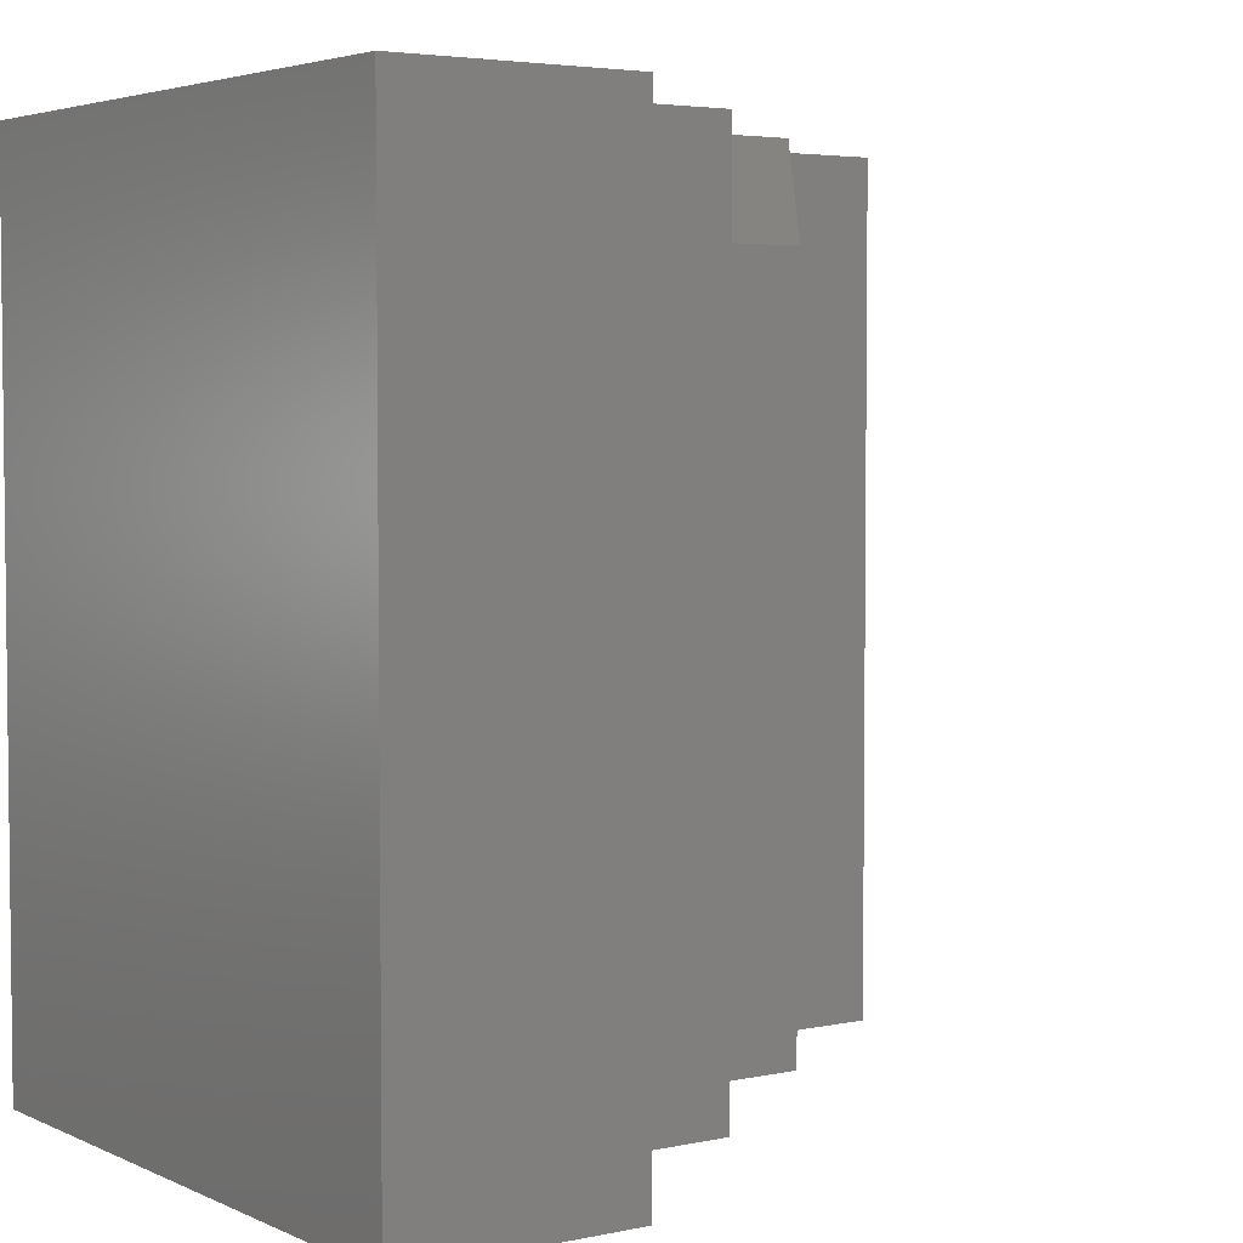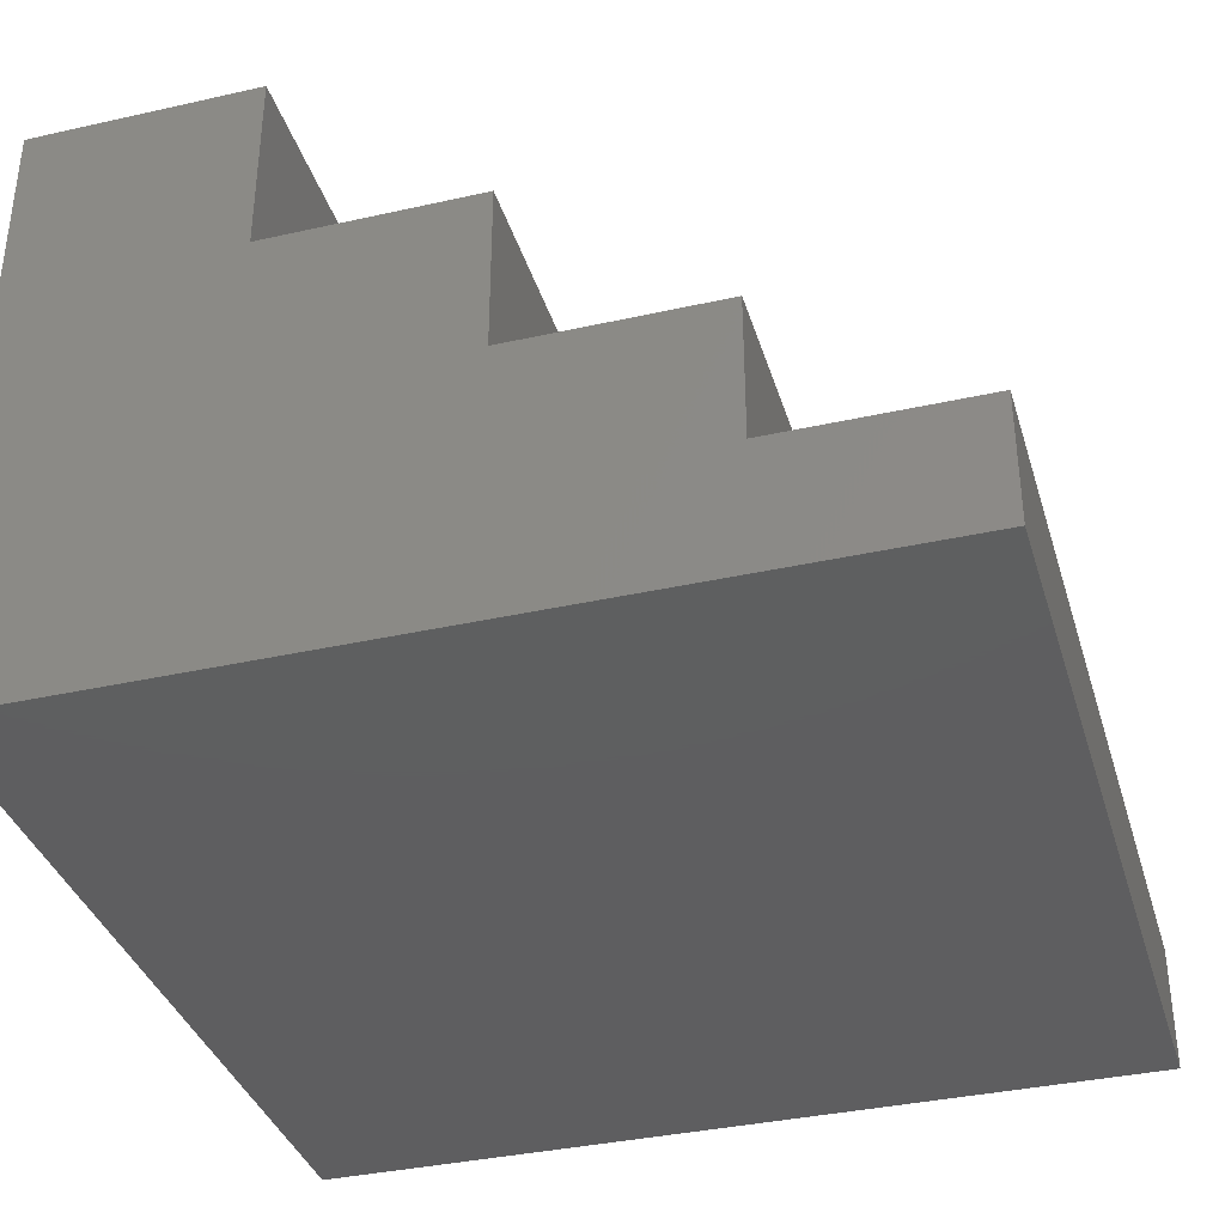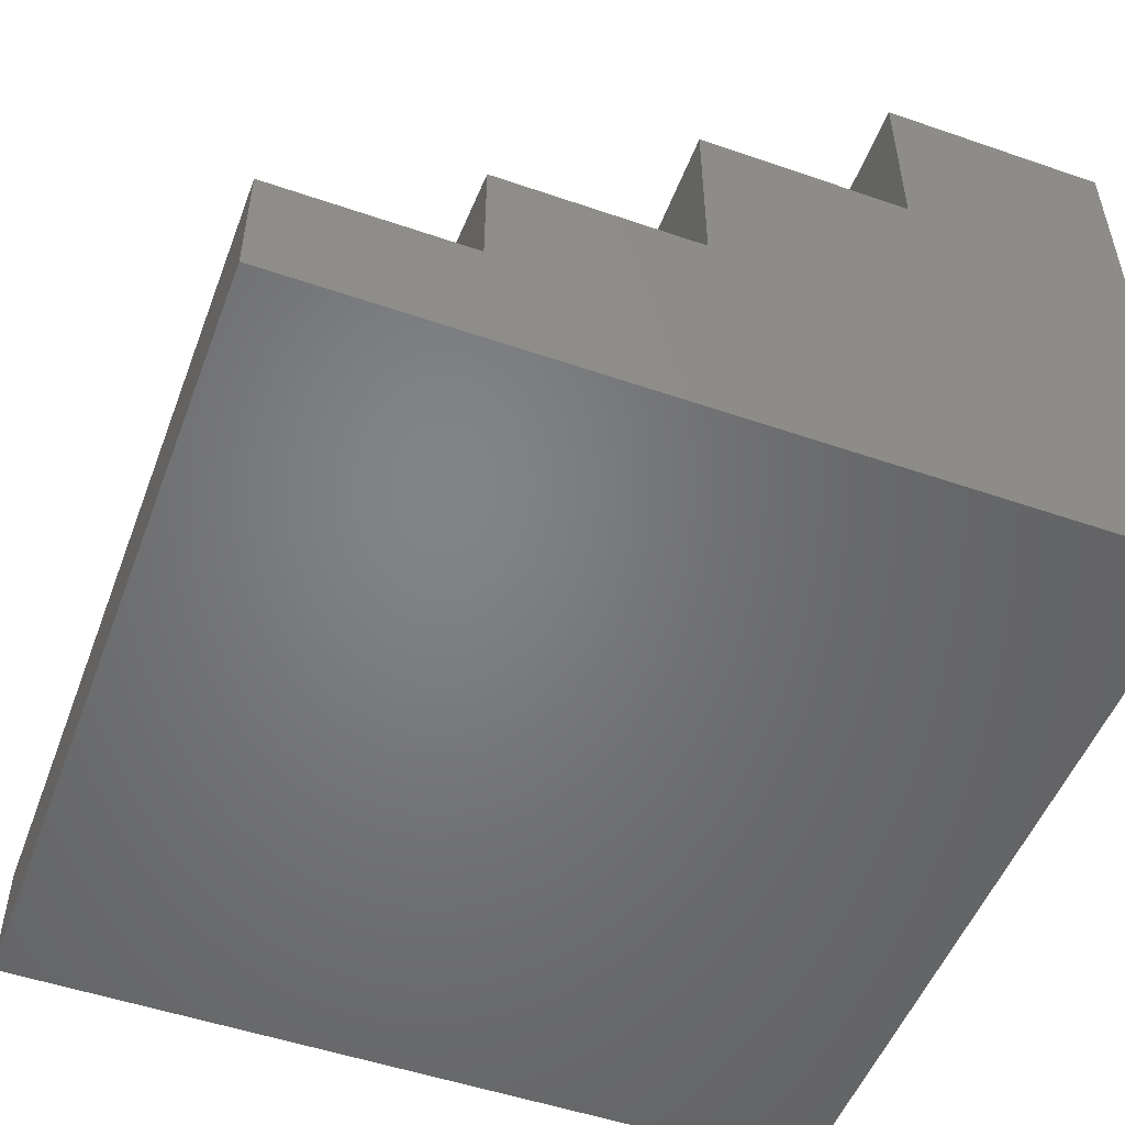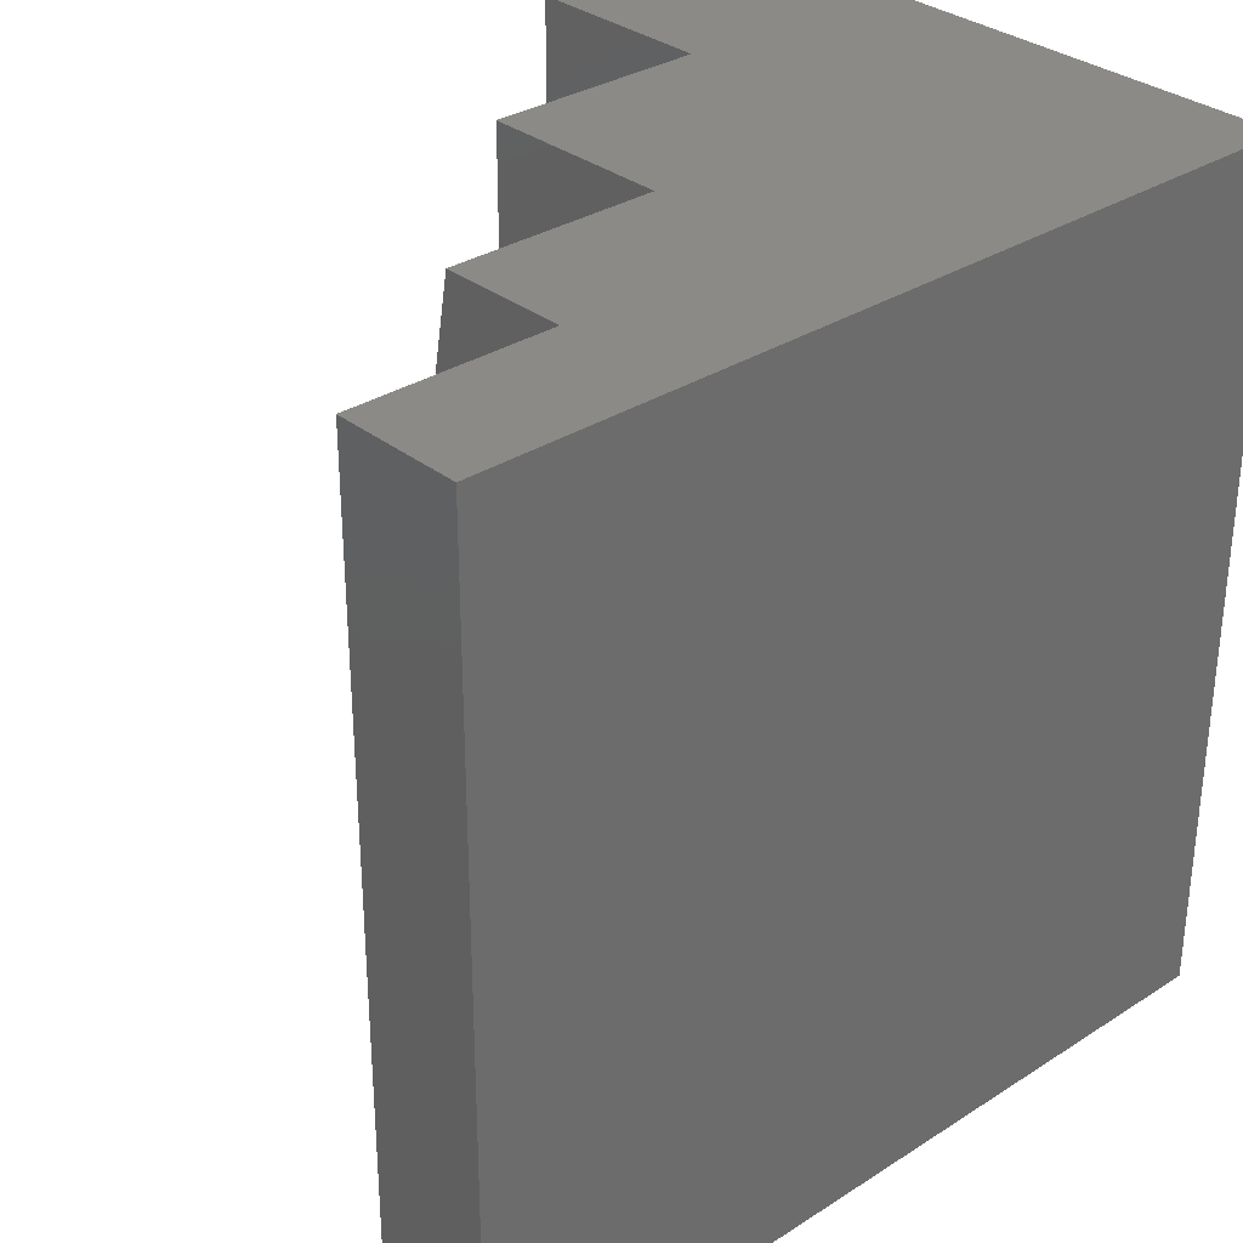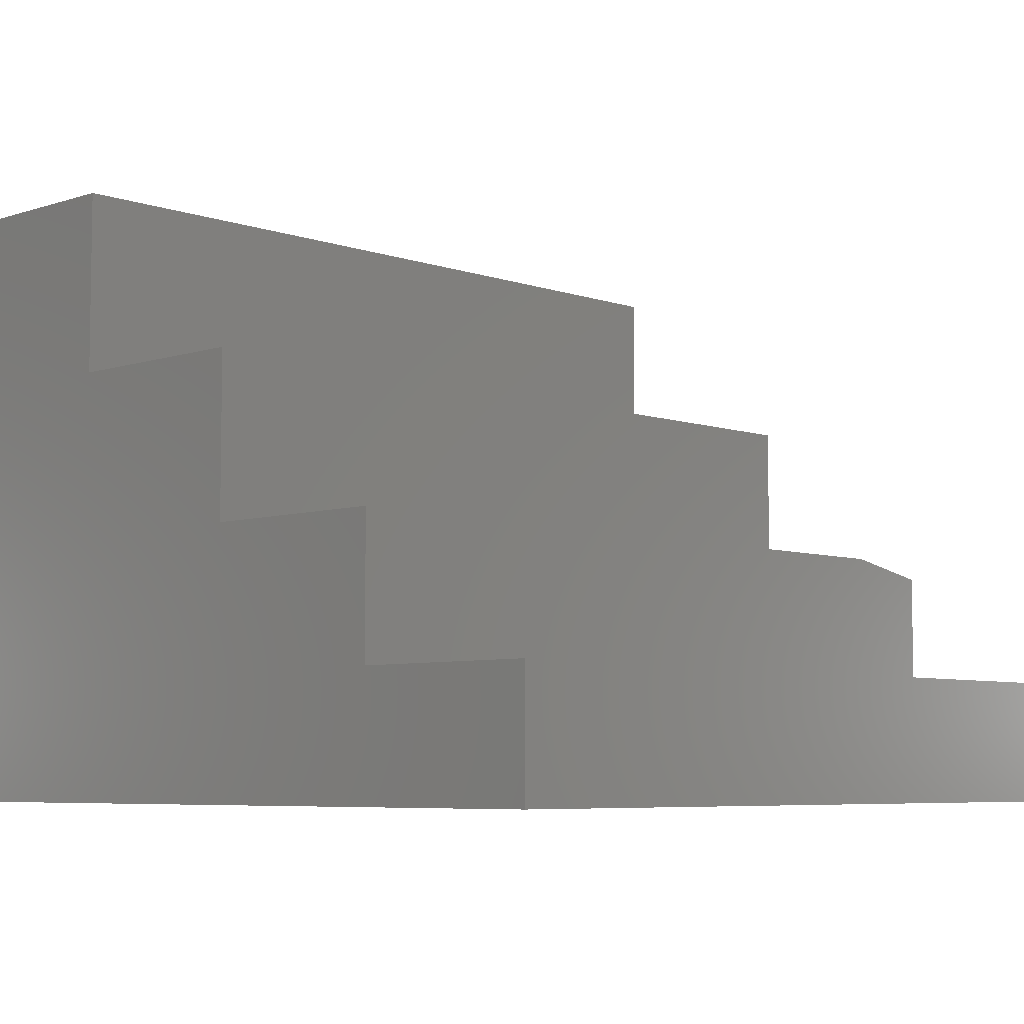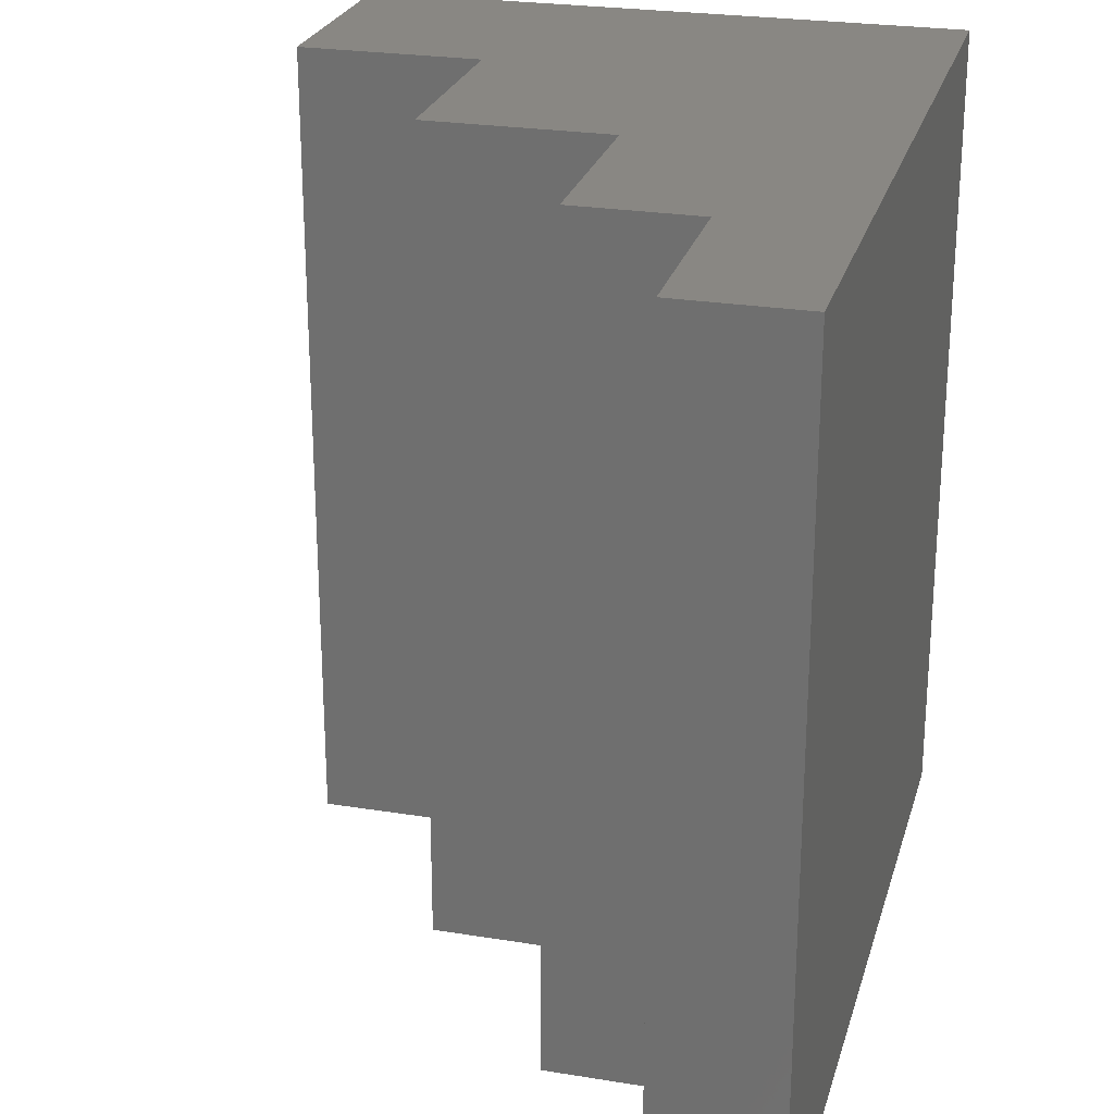
<metadata>
{"format":"stl","ext":"stl","renderer":"f3d","projection":"perspective","resolution":1024,"background":"white","views":[{"elev":4.0,"azim":-35.1,"up":"+Y"},{"elev":-36.4,"azim":16.3,"up":"+Z"},{"elev":-51.4,"azim":159.5,"up":"+Z"},{"elev":31.8,"azim":137.9,"up":"+Y"},{"elev":-6.2,"azim":44.0,"up":"+Z"},{"elev":25.0,"azim":104.8,"up":"+Y"}]}
</metadata>
<code>
# stl→obj: 22 verts, 40 faces
v -0.3553 -1.821e-15 0.3868
v -0.5447 2.279e-17 0.3868
v -0.3553 -0.75 0.3868
v -0.5447 -0.75 0.3868
v -0.75 0 0
v -0.75 5.298e-33 0.5526
v -0.5447 2.279e-17 0.5526
v -0.3553 2.381e-16 0.2212
v -0.1737 6.398e-17 0.2212
v -0.1737 6.398e-17 0.1105
v 6.768e-18 8.327e-17 0.1105
v 0 8.327e-17 -4.592e-17
v -0.1737 -0.08594 0.2368
v -0.3553 -0.08594 0.2368
v -0.1737 -0.75 0.2368
v -0.3553 -0.75 0.2368
v -0.1737 -0.75 0.1105
v -0.75 -0.75 0.5526
v -0.75 -0.75 0
v 1.11e-16 -0.75 -4.592e-17
v 1.178e-16 -0.75 0.1105
v -0.5447 -0.75 0.5526
f 1 2 3
f 3 2 4
f 5 6 7
f 5 7 2
f 5 2 1
f 5 1 8
f 5 8 9
f 5 9 10
f 5 10 11
f 5 11 12
f 13 14 15
f 15 14 16
f 15 17 13
f 13 17 10
f 13 10 9
f 3 16 1
f 1 16 14
f 1 14 8
f 6 5 18
f 18 5 19
f 13 9 14
f 14 9 8
f 19 20 21
f 19 21 17
f 19 17 15
f 19 15 16
f 19 16 3
f 19 3 4
f 19 4 22
f 19 22 18
f 7 6 22
f 22 6 18
f 2 7 4
f 4 7 22
f 11 10 21
f 21 10 17
f 12 11 20
f 20 11 21
f 5 12 19
f 19 12 20

</code>
